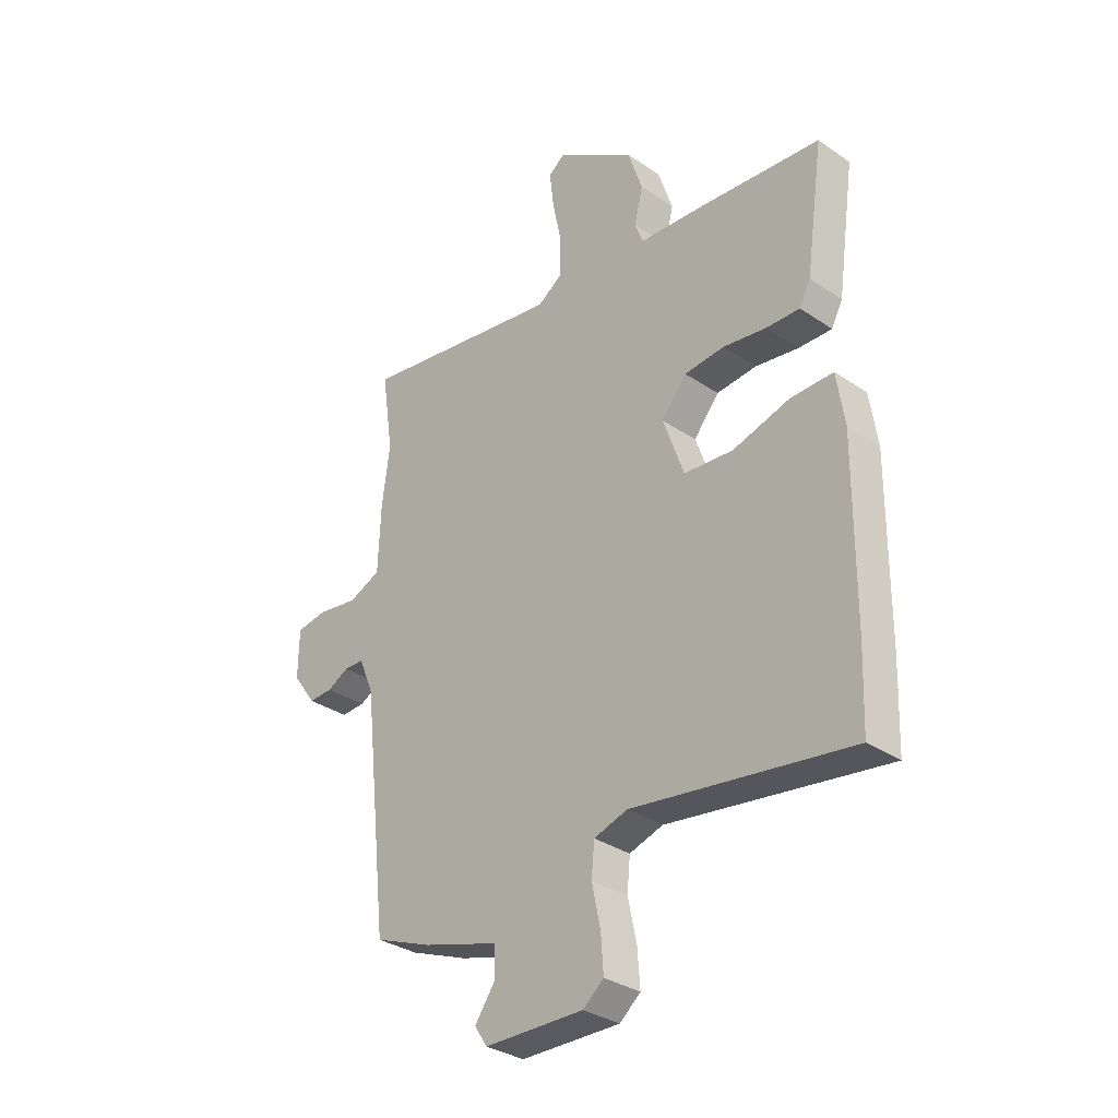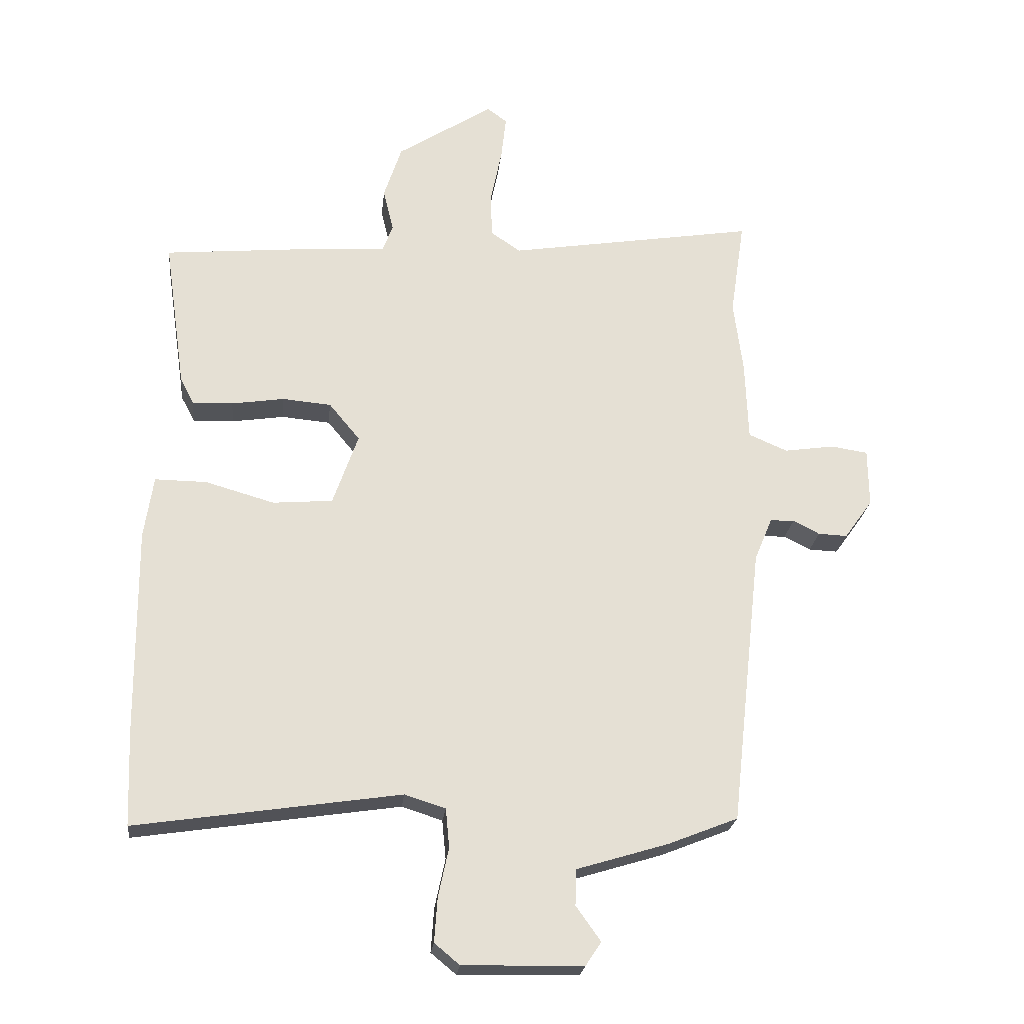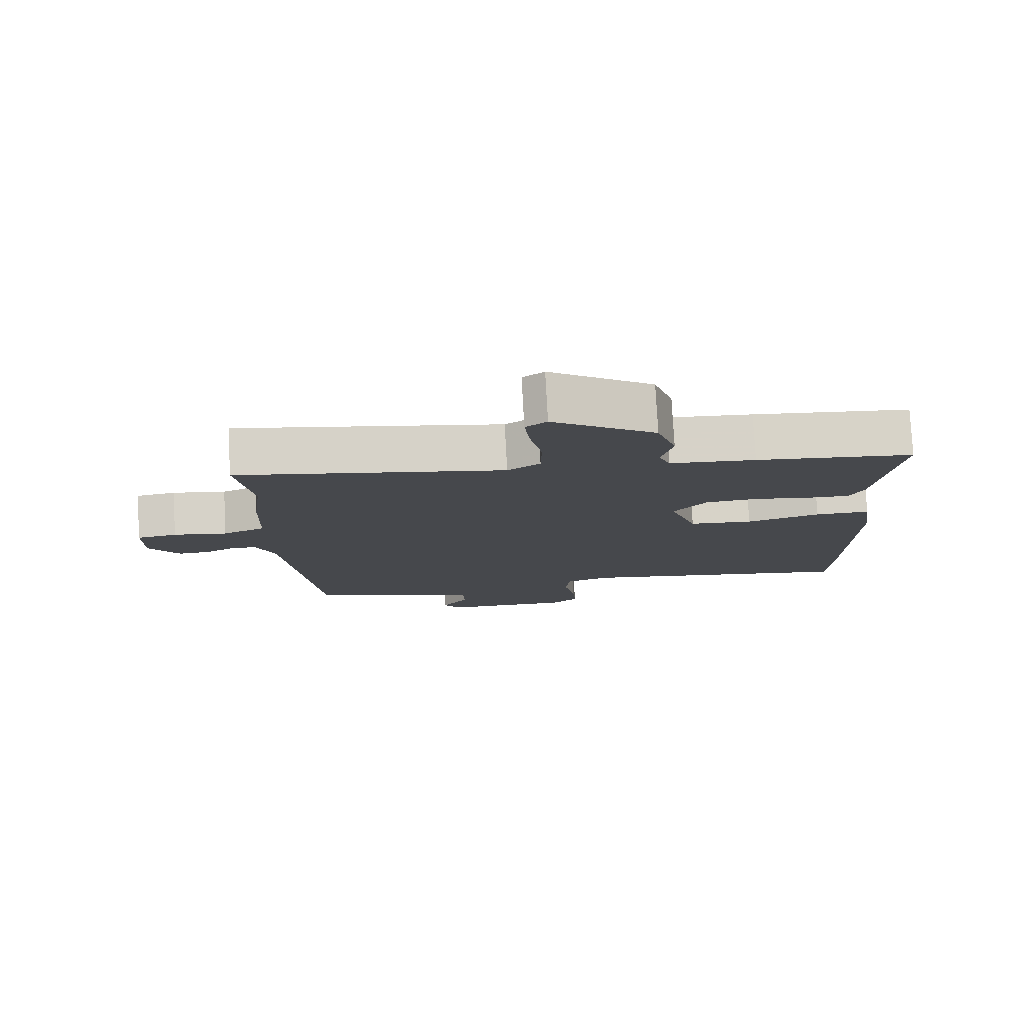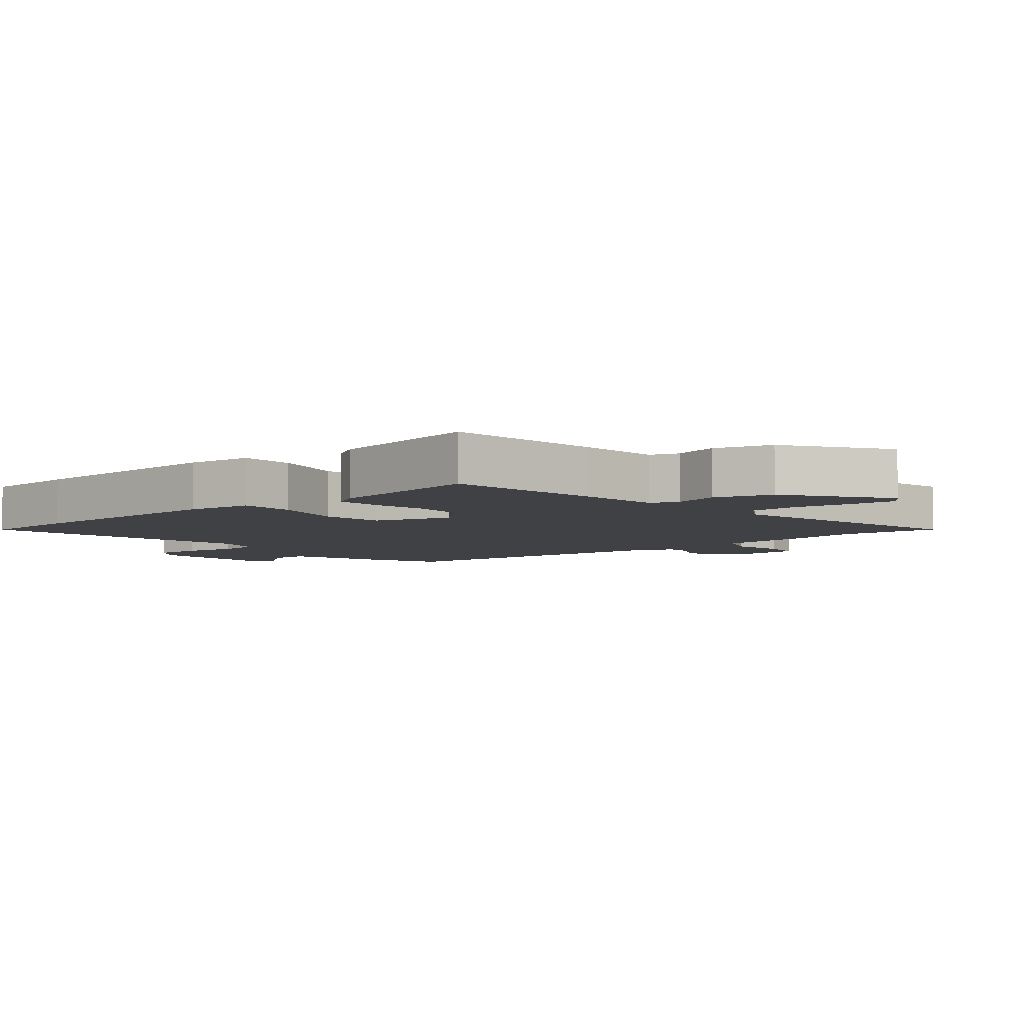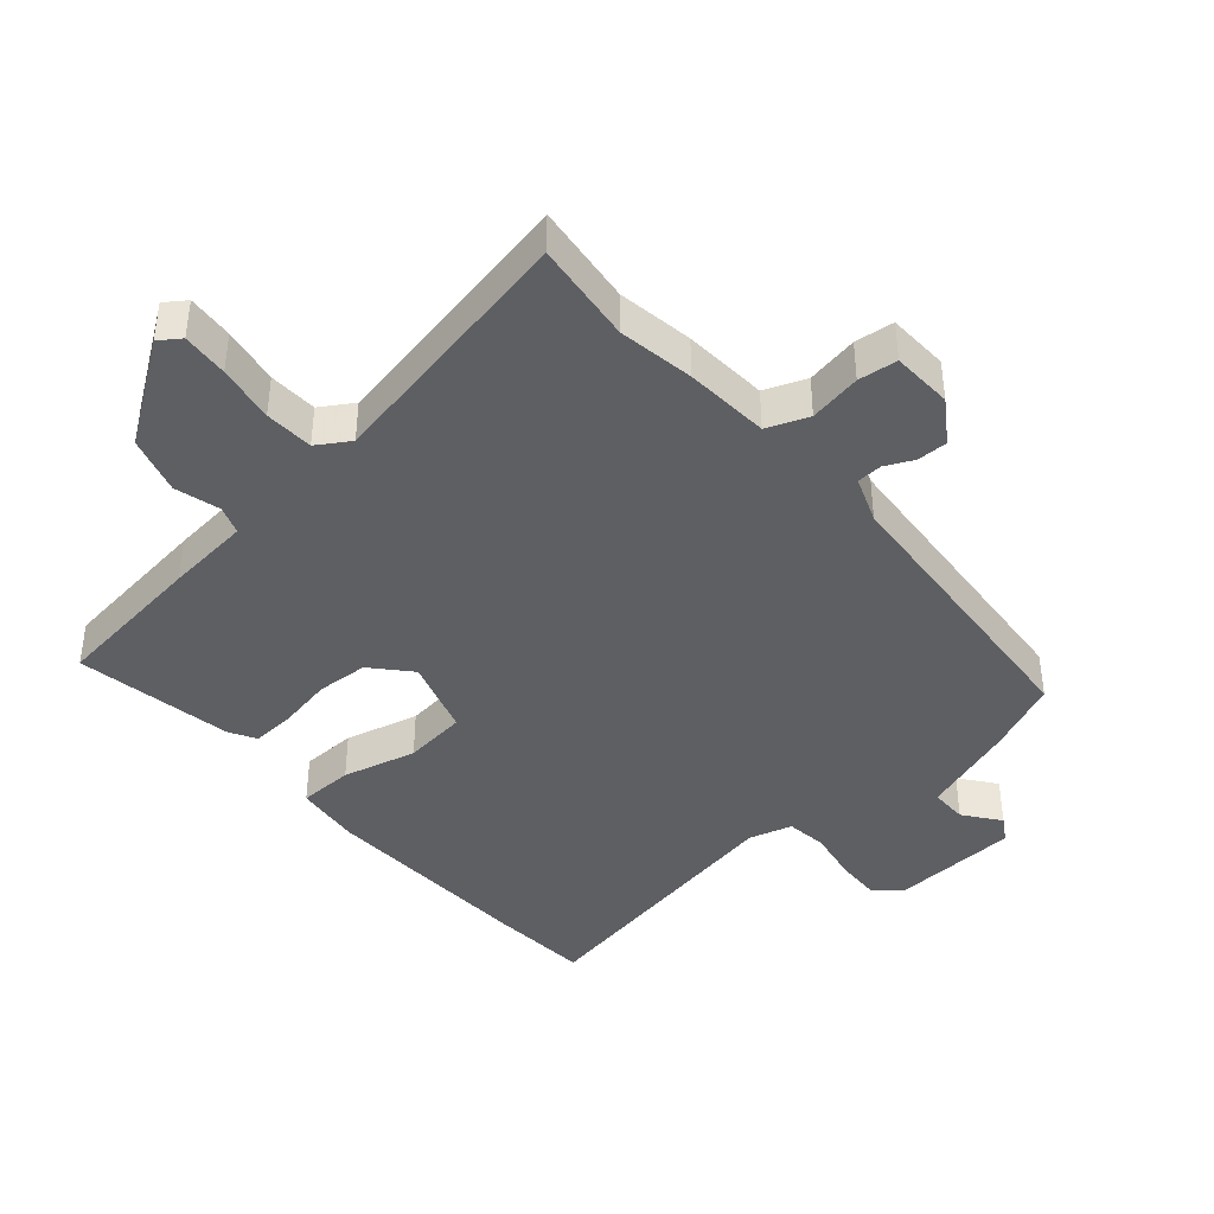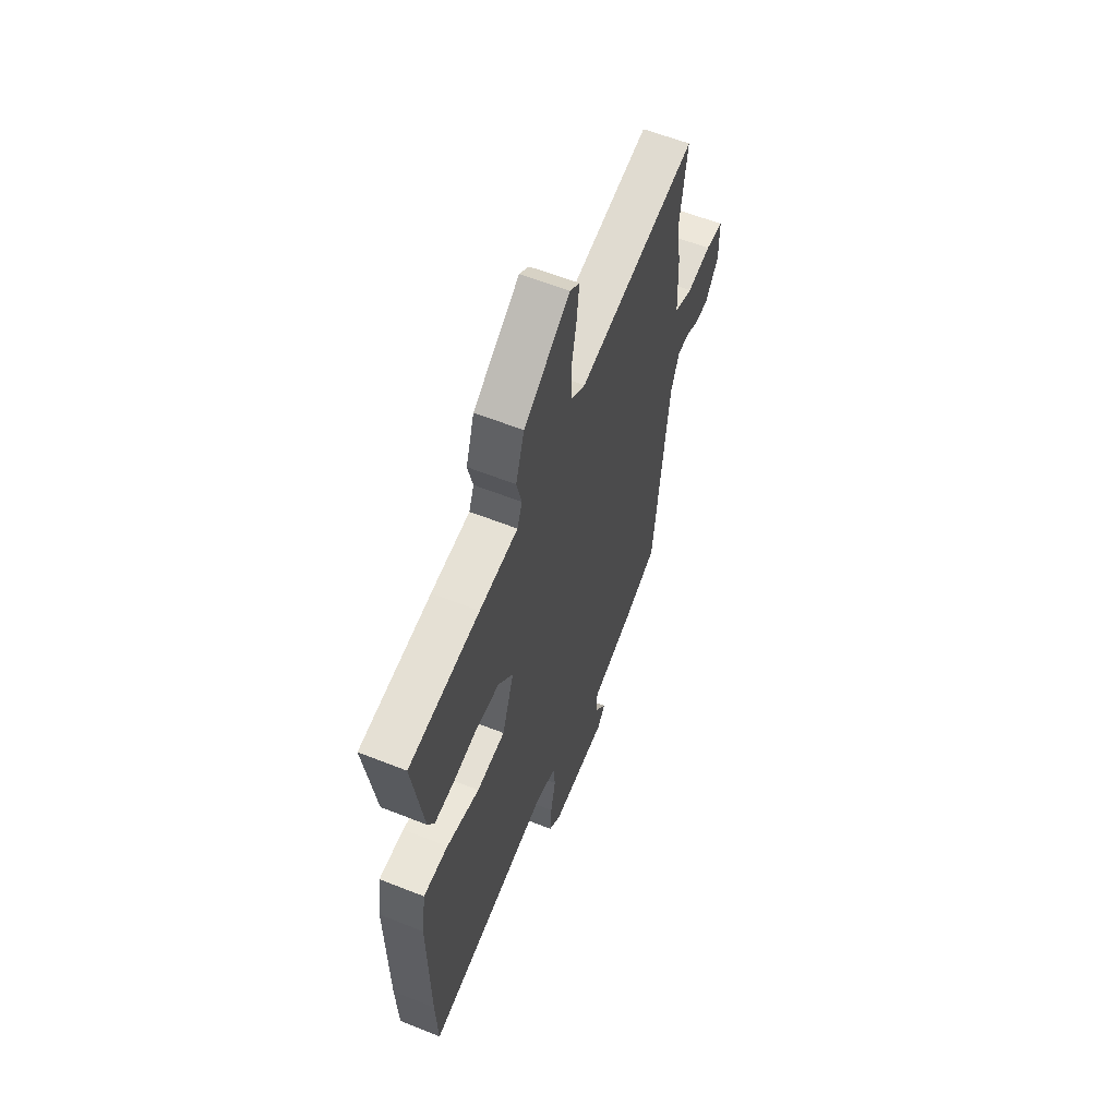
<metadata>
{"format":"obj","ext":"obj","renderer":"f3d","projection":"perspective","resolution":1024,"background":"white","views":[{"elev":-32.7,"azim":-133.3,"up":"+Z"},{"elev":-23.4,"azim":-6.2,"up":"+Z"},{"elev":78.6,"azim":176.9,"up":"+Z"},{"elev":-5.6,"azim":-47.9,"up":"+Y"},{"elev":-41.3,"azim":42.7,"up":"+Y"},{"elev":60.1,"azim":-67.9,"up":"+Z"}]}
</metadata>
<code>
v -0.499 0.07 -0.519
v -0.505 0.07 -0.364
v -0.508 0.07 -0.03
v -0.493 0.07 0.071
v -0.409 0.07 0.07
v -0.297 0.07 0.038
v -0.2 0.07 0.046
v -0.159 0.07 0.163
v -0.209 0.07 0.223
v -0.288 0.07 0.23
v -0.373 0.07 0.217
v -0.439 0.07 0.215
v -0.461 0.07 0.257
v -0.496 0.07 0.501
v -0.257 0.07 0.523
v -0.127 0.07 0.532
v -0.11 0.07 0.575
v -0.127 0.07 0.645
v -0.098 0.07 0.733
v 0.058 0.07 0.834
v 0.09 0.07 0.81
v 0.082 0.07 0.739
v 0.064 0.07 0.651
v 0.065 0.07 0.576
v 0.114 0.07 0.543
v 0.516 0.07 0.608
v 0.493 0.07 0.452
v 0.508 0.07 0.335
v 0.513 0.07 0.204
v 0.576 0.07 0.177
v 0.657 0.07 0.189
v 0.717 0.07 0.18
v 0.718 0.07 0.086
v 0.672 0.07 0.022
v 0.625 0.07 0.024
v 0.582 0.07 0.046
v 0.543 0.07 0.045
v 0.514 0.07 -0.025
v 0.464 0.07 -0.478
v 0.351 0.07 -0.523
v 0.203 0.07 -0.568
v 0.201 0.07 -0.626
v 0.241 0.07 -0.682
v 0.216 0.07 -0.72
v 0.021 0.07 -0.724
v -0.02 0.07 -0.69
v -0.015 0.07 -0.619
v 0.002 0.07 -0.539
v -0.004 0.07 -0.476
v -0.07 0.07 -0.455
v -0.499 0 -0.519
v -0.505 0 -0.364
v -0.508 0 -0.03
v -0.493 0 0.071
v -0.409 0 0.07
v -0.297 0 0.038
v -0.2 0 0.046
v -0.159 0 0.163
v -0.209 0 0.223
v -0.288 0 0.23
v -0.373 0 0.217
v -0.439 0 0.215
v -0.461 0 0.257
v -0.496 0 0.501
v -0.257 0 0.523
v -0.127 0 0.532
v -0.11 0 0.575
v -0.127 0 0.645
v -0.098 0 0.733
v 0.058 0 0.834
v 0.09 0 0.81
v 0.082 0 0.739
v 0.064 0 0.651
v 0.065 0 0.576
v 0.114 0 0.543
v 0.516 0 0.608
v 0.493 0 0.452
v 0.508 0 0.335
v 0.513 0 0.204
v 0.576 0 0.177
v 0.657 0 0.189
v 0.717 0 0.18
v 0.718 0 0.086
v 0.672 0 0.022
v 0.625 0 0.024
v 0.582 0 0.046
v 0.543 0 0.045
v 0.514 0 -0.025
v 0.464 0 -0.478
v 0.351 0 -0.523
v 0.203 0 -0.568
v 0.201 0 -0.626
v 0.241 0 -0.682
v 0.216 0 -0.72
v 0.021 0 -0.724
v -0.02 0 -0.69
v -0.015 0 -0.619
v 0.002 0 -0.539
v -0.004 0 -0.476
v -0.07 0 -0.455
f 45 46 47 48
f 45 48 49
f 42 43 44 45
f 41 42 45 49
f 38 39 40 41
f 37 38 41 49
f 33 34 35 36
f 33 36 37
f 30 31 32 33
f 29 30 33 37
f 27 28 29
f 25 26 27
f 25 27 29
f 24 25 29 37
f 20 21 22 23
f 20 23 24
f 17 18 19 20
f 16 17 20 24
f 13 14 15 16
f 10 11 12 13
f 9 10 13 16
f 8 9 16 24
f 3 4 5 6
f 3 6 7
f 50 1 2 3
f 50 3 7
f 24 37 49 50
f 7 8 24 50
f 98 97 96 95
f 99 98 95
f 95 94 93 92
f 99 95 92 91
f 91 90 89 88
f 99 91 88 87
f 86 85 84 83
f 87 86 83
f 83 82 81 80
f 87 83 80 79
f 79 78 77
f 77 76 75
f 79 77 75
f 87 79 75 74
f 73 72 71 70
f 74 73 70
f 70 69 68 67
f 74 70 67 66
f 66 65 64 63
f 63 62 61 60
f 66 63 60 59
f 74 66 59 58
f 56 55 54 53
f 57 56 53
f 53 52 51 100
f 57 53 100
f 100 99 87 74
f 100 74 58 57
f 1 51 52 2
f 2 52 53 3
f 3 53 54 4
f 4 54 55 5
f 5 55 56 6
f 6 56 57 7
f 7 57 58 8
f 8 58 59 9
f 9 59 60 10
f 10 60 61 11
f 11 61 62 12
f 12 62 63 13
f 13 63 64 14
f 14 64 65 15
f 15 65 66 16
f 16 66 67 17
f 17 67 68 18
f 18 68 69 19
f 19 69 70 20
f 20 70 71 21
f 21 71 72 22
f 22 72 73 23
f 23 73 74 24
f 24 74 75 25
f 25 75 76 26
f 26 76 77 27
f 27 77 78 28
f 28 78 79 29
f 29 79 80 30
f 30 80 81 31
f 31 81 82 32
f 32 82 83 33
f 33 83 84 34
f 34 84 85 35
f 35 85 86 36
f 36 86 87 37
f 37 87 88 38
f 38 88 89 39
f 39 89 90 40
f 40 90 91 41
f 41 91 92 42
f 42 92 93 43
f 43 93 94 44
f 44 94 95 45
f 45 95 96 46
f 46 96 97 47
f 47 97 98 48
f 48 98 99 49
f 49 99 100 50
f 50 100 51 1

</code>
